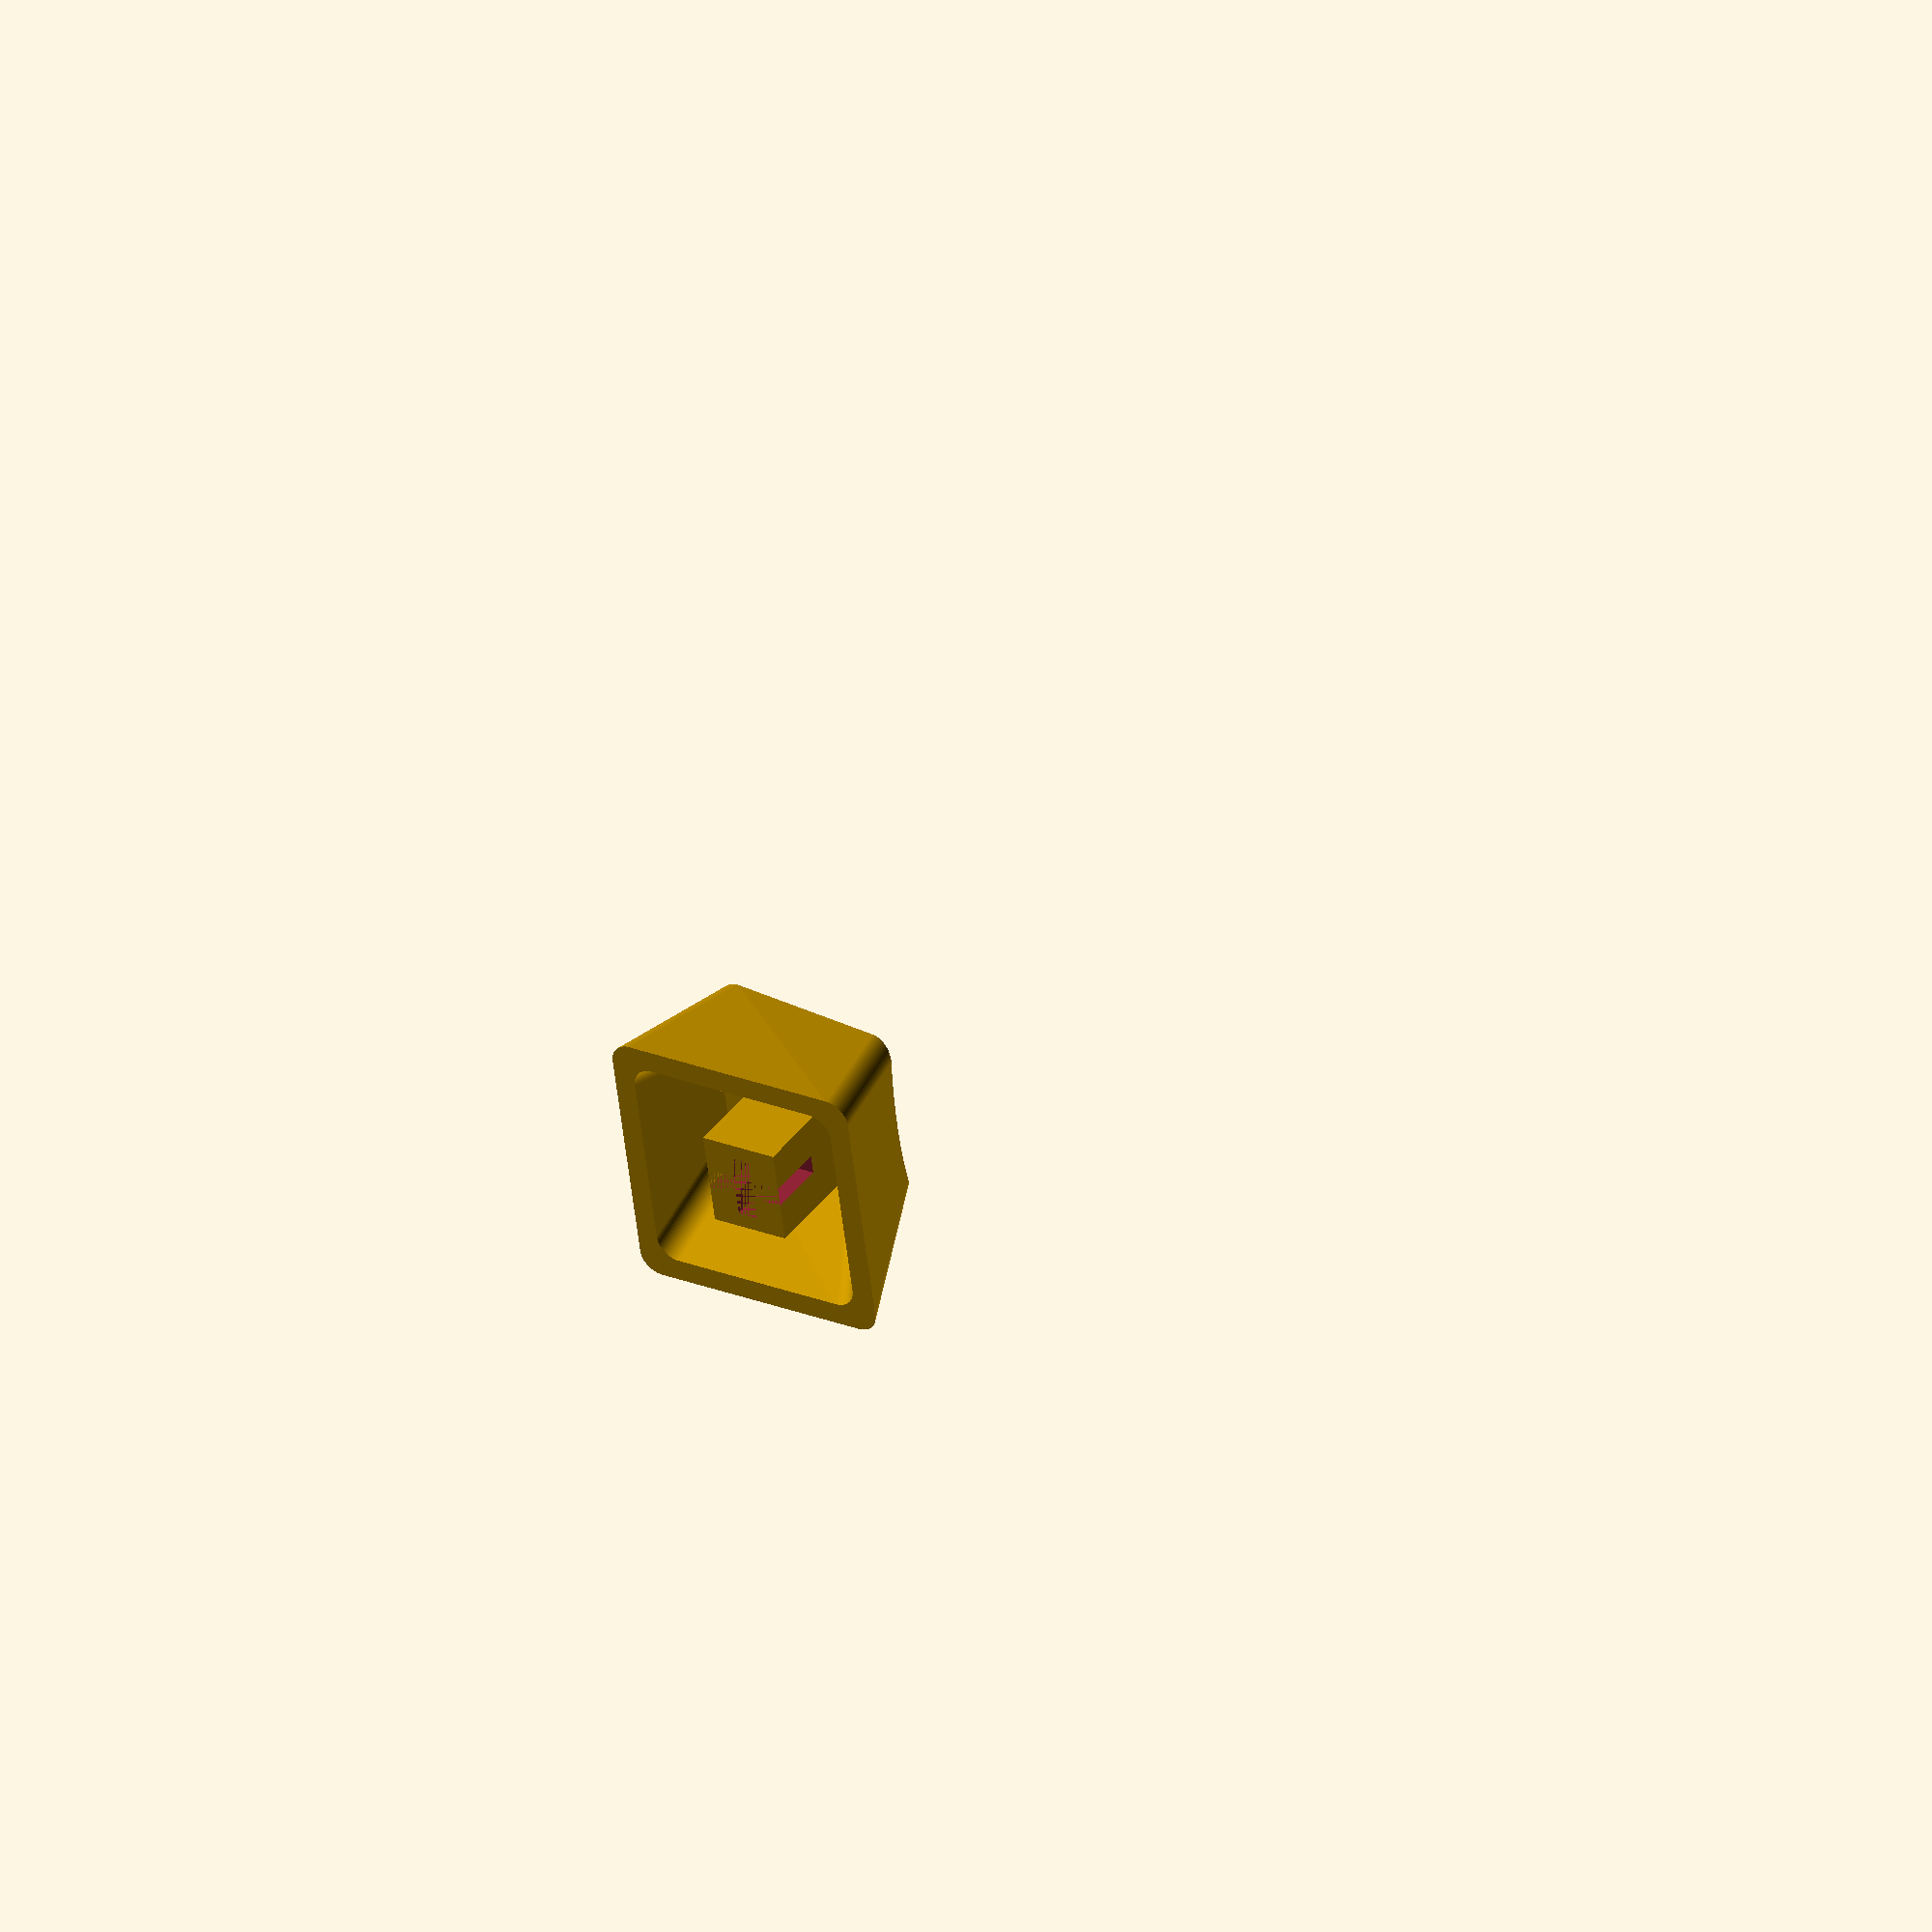
<openscad>
// Row 5? Cherry MX key
//change to round things better
$fn = 64;

//scale of inner to outer shape
key_wall_thickness_width =  .8;
key_wall_thickness_height = .8;
key_wall_thickness_depth =  .8;
//length in units of key
key_length = 1;


//connector brim
//enable brim for connector
has_brim = 0;
//brim radius. 11 ensconces normal keycap stem in normal keycap
brim_radius = 11;
//brim depth
brim_depth = .3;



//whether stabilizer connectors are enabled
stabilizers = 0;

//stabilizer distance
stabilizer_distance = 50;

// invert dishing. mostly for spacebar
inverted_dish = 0;

//keycap type, [0..11]
key_profile = 0;

//profile specific stuff

/*god, I would love a class right here
 here we have, for lack of a better implementation, an array
 that defines the more intimate aspects of a key.
 order is thus:
 1. Bottom Key Width: width of the immediate bottom of the key
 2. Bottom Key Height: height of the immediate bottom of the key
 3. Top Key Width Difference: mm to subtract from bottom key width to create top key width
 4. Top Key Height Difference: mm to subtract from bottom key height to create top key height
 5. total Depth: how tall the total in the switch is before dishing
 6. Top Tilt: X rotation of the top. Top and dish obj are rotated
 7. Top Skew: Y skew of the top of the key relative to the bottom. DCS has some, DSA has none (its centered)
 8. Dish Type: type of dishing. currently sphere and cylinder
 9. Dish Depth: how many mm to cut into the key with
 10. Dish Radius: radius of dish obj, the Sphere or Cylinder that cuts into the keycap
*/

key_profiles = [

	//DCS Profile

	[ //DCS ROW 5
		18.16,  // Bottom Key Width
		18.16,  // Bottom Key Height
		6,   // Top Key Width Difference
		4,   // Top Key Height Difference
		11.5, // total Depth
		-6,  // Top Tilt
		1.75,// Top Skew

		//Dish Profile

		0,   // Dish Type
		1,   // Dish Depth
		0,   // Dish Skew X
		0    // DIsh Skew Y
	],
	[ //DCS ROW 1
		18.16,  // Bottom Key Width
		18.16,  // Bottom Key Height
		6,   // Top Key Width Difference
		4,   // Top Key Height Difference
		8.5, // total Depth
		-1,  // Top Tilt
		1.75,// Top Skew

		//Dish Profile

		0,   // Dish Type
		1,   // Dish Depth
		0,   // Dish Skew X
		0    // DIsh Skew Y
	],
	[ //DCS ROW 2
		18.16,  // Bottom Key Width
		18.16,  // Bottom Key Height
		6.2,   // Top Key Width Difference
		4,   // Top Key Height Difference
		7.5, // total Depth
		3,  // Top Tilt
		1.75,// Top Skew

		//Dish Profile

		0,   // Dish Type
		1,   // Dish Depth
		0,   // Dish Skew X
		0    // DIsh Skew Y
	],
	[ //DCS ROW 3
		18.16,  // Bottom Key Width
		18.16,  // Bottom Key Height
		6,   // Top Key Width Difference
		4,   // Top Key Height Difference
		6.2, // total Depth
		7,  // Top Tilt
		1.75,// Top Skew

		//Dish Profile

		0,   // Dish Type
		1,   // Dish Depth
		0,   // Dish Skew X
		0    // DIsh Skew Y
	],
	[ //DCS ROW 4
		18.16,  // Bottom Key Width
		18.16,  // Bottom Key Height
		6,   // Top Key Width Difference
		4,   // Top Key Height Difference
		6.2, // total Depth
		16,  // Top Tilt
		1.75,// Top Skew

		//Dish Profile

		0,   // Dish Type
		1,   // Dish Depth
		0,   // Dish Skew X
		0    // DIsh Skew Y
	],

	//DSA Profile

	[ //DSA ROW 3
	  18.4,  // Bottom Key Width
	  18.4,  // Bottom Key Height
	  5.7, // Top Key Width Difference
	  5.7, // Top Key Height Difference
	  7.4, // total Depth
	  0,   // Top Tilt
	  0,   // Top Skew

	  //Dish Profile

	  1,   // Dish Type
	  1.2, // Dish Depth
	  0,   // Dish Skew X
	  0    // DIsh Skew Y
	],

	//SA Proile

	[ //SA ROW 1
		18.4,  // Bottom Key Width
	  18.4,  // Bottom Key Height
	  5.7, // Top Key Width Difference
	  5.7, // Top Key Height Difference
	  13.73, // total Depth, fudged
	  -14,   // Top Tilt
	  0,   // Top Skew

	  //Dish Profile

	  1,   // Dish Type
	  1.2, // Dish Depth
	  0,   // Dish Skew X
	  0    // DIsh Skew Y
	],
	[ //SA ROW 2
		18.4,  // Bottom Key Width
	  18.4,  // Bottom Key Height
	  5.7, // Top Key Width Difference
	  5.7, // Top Key Height Difference
	  11.73, // total Depth
	  -7,   // Top Tilt
	  0,   // Top Skew

	  //Dish Profile

	  1,   // Dish Type
	  1.2, // Dish Depth
	  0,   // Dish Skew X
	  0    // DIsh Skew Y
	],
	[ //SA ROW 3
		18.4,  // Bottom Key Width
	  18.4,  // Bottom Key Height
	  5.7, // Top Key Width Difference
	  5.7, // Top Key Height Difference
	  11.73, // total Depth
	  0,   // Top Tilt
	  0,   // Top Skew

	  //Dish Profile

	  1,   // Dish Type
	  1.2, // Dish Depth
	  0,   // Dish Skew X
	  0    // DIsh Skew Y
	],
	[ //SA ROW 4
		18.4,  // Bottom Key Width
	  18.4,  // Bottom Key Height
	  5.7, // Top Key Width Difference
	  5.7, // Top Key Height Difference
	  11.73, // total Depth
	  7,   // Top Tilt
	  0,   // Top Skew

	  //Dish Profile

	  1,   // Dish Type
	  1.2, // Dish Depth
	  0,   // Dish Skew X
	  0    // DIsh Skew Y
	],
	[ //DCS ROW 2 SPACEBAR
		18.16,  // Bottom Key Width
		18.16,  // Bottom Key Height
		6.2,   // Top Key Width Difference
		4,   // Top Key Height Difference
		7.5, // total Depth
		3,  // Top Tilt
		1.75,// Top Skew

		//Dish Profile

		2,   // Dish Type
		1,   // Dish Depth
		0,   // Dish Skew X
		0    // DIsh Skew Y
	],
	[ //DCS ROW 4 SPACEBAR (ORIGINAL)
		18.16,  // Bottom Key Width
		18.16,  // Bottom Key Height
		6,   // Top Key Width Difference
		4,   // Top Key Height Difference
		6.2, // total Depth
		16,  // Top Tilt
		1.75,// Top Skew

		//Dish Profile

		2,   // Dish Type
		1,   // Dish Depth
		0,   // Dish Skew X
		0    // DIsh Skew Y
	],
];

// cherry MX or Alps stem [0..1]
stem_profile=0;

// how inset the stem is from the bottom of the key. experimental
stem_inset=0;

//libraries. they generate geometry
//that is used by other things to generate features

//centered
module roundedRect(size, radius) {
	x = size[0];
	y = size[1];
	z = size[2];

	translate([-x/2,-y/2,0])
	linear_extrude(height=z)
	hull() {
		translate([radius, radius, 0])
		circle(r=radius);

		translate([x - radius, radius, 0])
		circle(r=radius);

		translate([x - radius, y - radius, 0])
		circle(r=radius);

		translate([radius, y - radius, 0])
		circle(r=radius);
	}
}


//bottom we can use to anchor things
module inside(key_profile)
{
	difference(){
		translate([0,0,50])
		cube([100,100,100],center=true);

		translate([0,0,-.1])
		shape(key_profile, 3);
	}
}

module cherry_stem(){
	// cross length
	cross_length = 4.4;
	//dimensions of connector
	// outer cross extra length in x
	extra_outer_cross_width = 2.10;
	// outer cross extra length in y
	extra_outer_cross_height = 1.0;
	// dimensions of cross
	// horizontal cross bar width
	horizontal_cross_width = 1.4;
	// vertical cross bar width
	vertical_cross_width = 1.3;
	//extra vertical cross length - the extra length of the up/down bar of the cross
	extra_vertical_cross_length = 1.1;
	// cross depth, stem height is 3.4mm
	cross_depth = 4;

	difference(){
		union(){
			translate(
				[
		 			-(cross_length+extra_outer_cross_width)/2,
		 			-(cross_length+extra_outer_cross_height)/2,
		 			stem_inset
				]
			)
			cube( // the base of the stem, the part the cruciform digs into
				[
					cross_length+extra_outer_cross_width,
					cross_length+extra_outer_cross_height,
					50
				]
			);
			if (has_brim == 1){ cylinder(r=brim_radius,h=brim_depth); }
		}
		//the cross part of the steam
		translate([0,0,(cross_depth)/2 + stem_inset]){
	        cube([vertical_cross_width,cross_length+extra_vertical_cross_length,cross_depth], center=true );//remove +2 to print with cross
	        cube([cross_length,horizontal_cross_width,cross_depth], center=true );
	    }
	}
}

module alps_stem(){
	cross_depth = 40;
	width = 4.45;
	height = 2.25;

	base_width = 12;
	base_height = 15;

	//translate([0,0,cross_depth + 50/2]) cube([base_width, base_height, 50], center=true);
	translate([0,0,cross_depth/2 + stem_inset]){
		cube([width,height,cross_depth], center = true);
	}


}

//whole connector
module connector(key_profile,has_brim){
	difference(){
		//TODO can I really not do an array index here?
		if(stem_profile==0) cherry_stem();
		if(stem_profile==1) alps_stem();
		inside(key_profile);
	}
}

//stabilizer connectors 
module stabilizer_connectors(key_profile,has_brim){
	translate([stabilizer_distance,0,0]) connector(key_profile, has_brim);
	translate([-stabilizer_distance,0,0]) connector(key_profile, has_brim);
}

//i h8 u scad
module shape(key_profile, thickness){

	bottom_key_width = key_profile[0] ;
	bottom_key_height = key_profile[1];
	top_key_width_difference = key_profile[2];
	top_key_height_difference = key_profile[3];
	total_depth = key_profile[4] - thickness;
	top_tilt = key_profile[5];
	top_skew = key_profile[6];

    if (inverted_dish == 1){
		difference(){
			union(){
				shape_hull(key_profile, thickness, 1);
				dish(key_profile, thickness);
			}
			outside(key_profile, thickness);
		}
	}
	else{
		difference(){
			shape_hull(key_profile, thickness, 1);	
			dish(key_profile, thickness);
		}
	}
}

//conicalish clipping shape to trim things off the outside of the keycap
module outside(key_profile, thickness){
	difference(){
		cube([100000,100000,100000],center = true);
		shape_hull(key_profile, thickness, 2);
	}
}

//super basic hull shape without dish
module shape_hull(key_profile, thickness, modifier){
	bottom_key_width = key_profile[0] ;
	bottom_key_height = key_profile[1];
	top_key_width_difference = key_profile[2];
	top_key_height_difference = key_profile[3];
	total_depth = key_profile[4] - thickness;
	top_tilt = key_profile[5];
	top_skew = key_profile[6];

	hull(){
		roundedRect([bottom_key_width*key_length - thickness,bottom_key_height - thickness,.001],1.5);

		translate([0,top_skew,total_depth * modifier])
		rotate([-top_tilt,0,0])
		roundedRect([bottom_key_width*key_length - thickness -top_key_width_difference * modifier,bottom_key_height - thickness -top_key_height_difference * modifier,.001],1.5);
	}
}
//end libraries

//dish selector
module dish(key_profile){ //this thing is a monster
	// names, so I don't go crazy
	total_key_width = key_profile[0];
	total_key_height = key_profile[1];
	width_difference = key_profile[2];
	height_difference = key_profile[3];
	total_depth = key_profile[4];
	top_tilt = key_profile[5];
	top_skew = key_profile[6];
	dish_type = key_profile[7];
	dish_depth = key_profile[8];
	dish_skew_x = key_profile[9];
	dish_skew_y = key_profile[10];

	//dependant variables
	key_width = total_key_width * key_length - width_difference;
	key_height = total_key_height - height_difference;

	if(dish_type == 0){ // cylindrical dish
		/* we do some funky math here
		 * basically you want to have the dish "dig in" to the keycap x millimeters
		 * in order to do that you have to solve a small (2d) system of equations
		 * where the chord of the spherical cross section of the dish is
		 * the width of the keycap.
		 */
		// the distance you have to move the dish up so it digs in dish_depth millimeters
		chord_length = (pow(key_width, 2) - 4 * pow(dish_depth, 2)) / (8 * dish_depth);
		//the radius of the dish
		rad = (pow(key_width, 2) + 4 * pow(dish_depth, 2)) / (8 * dish_depth);

		if (inverted_dish == 1){
			translate([dish_skew_x, top_skew + dish_skew_y, total_depth])
			rotate([90-top_tilt,0,0])
			translate([0,-chord_length,0])
			cylinder(h=100,r=rad, $fn=1024, center=true);
		}
		else{
			translate([dish_skew_x, top_skew + dish_skew_y, total_depth])
			rotate([90-top_tilt,0,0])
			translate([0,chord_length,0])
			cylinder(h=100,r=rad, $fn=1024, center=true);
		}
	}
	else if (dish_type == 1) { // spherical dish
		//same thing here, but we need the corners to just touch - so we have to find the hypotenuse of the top
		chord = pow((pow(key_width,2) + pow(key_height, 2)),0.5); //getting diagonal of the top

		// the distance you have to move the dish up so it digs in dish_depth millimeters
		chord_length = (pow(chord, 2) - 4 * pow(dish_depth, 2)) / (8 * dish_depth);
		//the radius of the dish
		rad = (pow(chord, 2) + 4 * pow(dish_depth, 2)) / (8 * dish_depth);

		if (inverted_dish == 1){
			translate([dish_skew_x, top_skew + dish_skew_y, total_depth])
            rotate([-top_tilt,0,0])
			translate([0,0,-chord_length])
			sphere(r=rad, $fn=256);
		}
		else{
			translate([dish_skew_x, top_skew + dish_skew_y, total_depth])
            rotate([-top_tilt,0,0])
			translate([0,0,chord_length])
			sphere(r=rad, $fn=256);
		}
	}
	else if (dish_type == 2){// SIDEWAYS cylindrical dish - used for spacebar

		chord_length = (pow(key_height, 2) - 4 * pow(dish_depth, 2)) / (8 * dish_depth);
		rad = (pow(key_height, 2) + 4 * pow(dish_depth, 2)) / (8 * dish_depth);

		if (inverted_dish == 1){
			translate([dish_skew_x, top_skew + dish_skew_y, total_depth])
			rotate([90,top_tilt,90])
			translate([0,-chord_length,0])
			cylinder(h=key_width + 20,r=rad, $fn=1024, center=true); // +20 just cuz
		}
		else{
			translate([dish_skew_x, top_skew + dish_skew_y, total_depth])
			rotate([90,top_tilt,90])
			translate([0,chord_length,0])
			cylinder(h=key_width + 20,r=rad, $fn=1024, center=true);
		}
	}
}

//actual full key with space carved out and keystem/stabilizer connectors
module key(key_profile){
	union(){
		difference(){
			shape(key_profile, 0);

			translate([0,0,-.1])
			shape(key_profile, 3);
		}
		connector(key_profile,has_brim);
		if (stabilizers == 1){
			stabilizer_connectors(key_profile,has_brim);
		}
	}
}


key(key_profiles[key_profile]);

</openscad>
<views>
elev=320.3 azim=98.0 roll=212.3 proj=o view=solid
</views>
